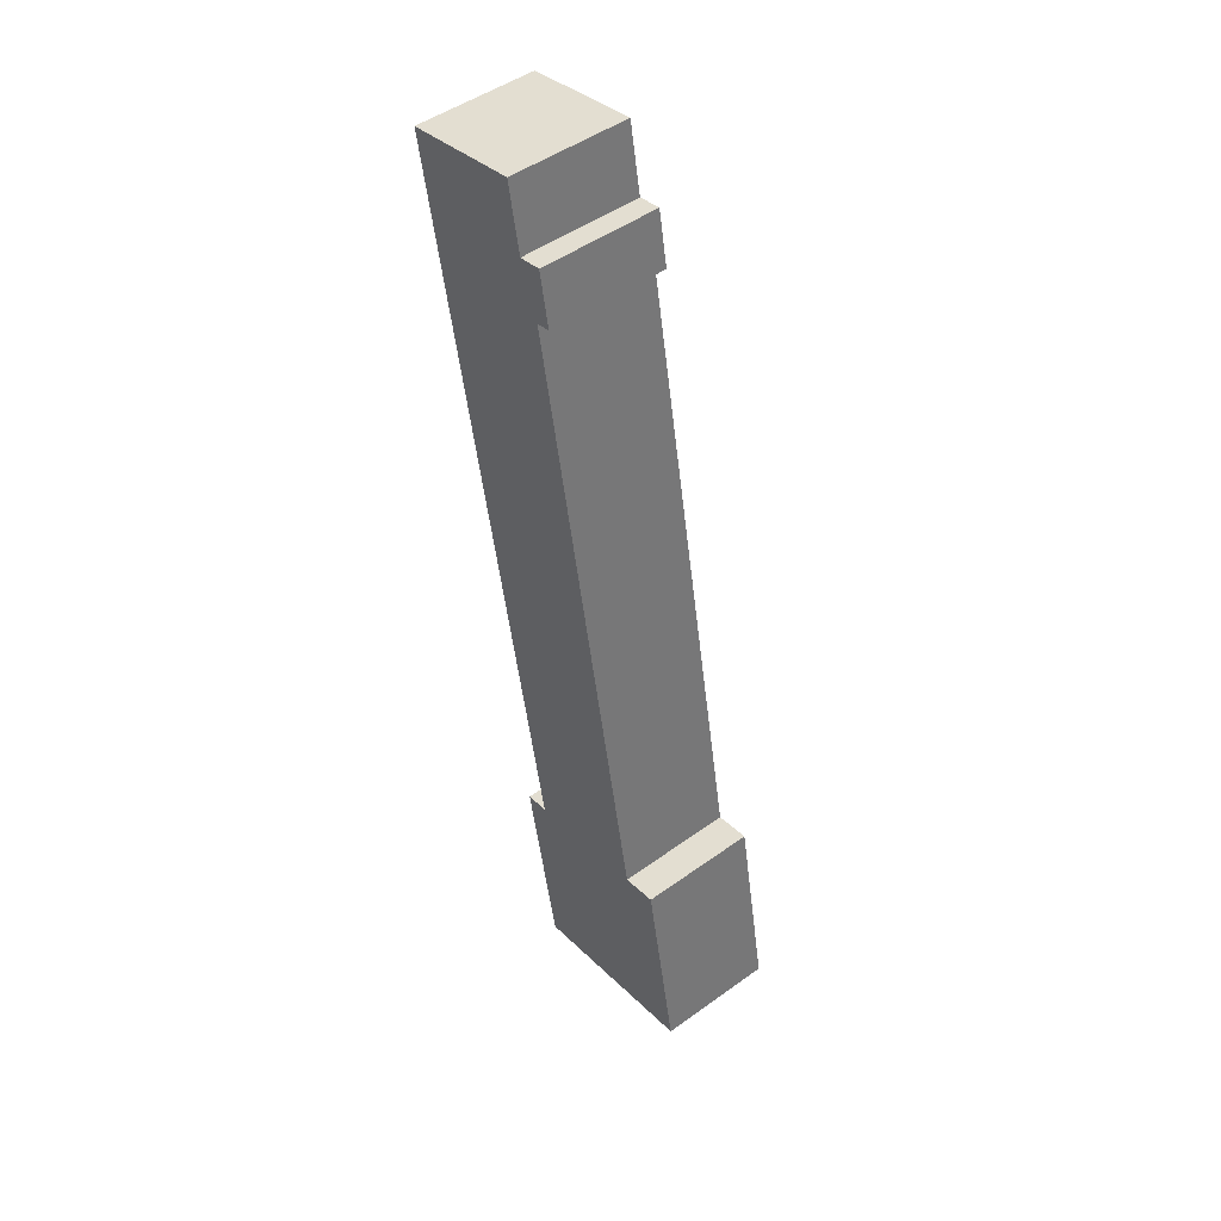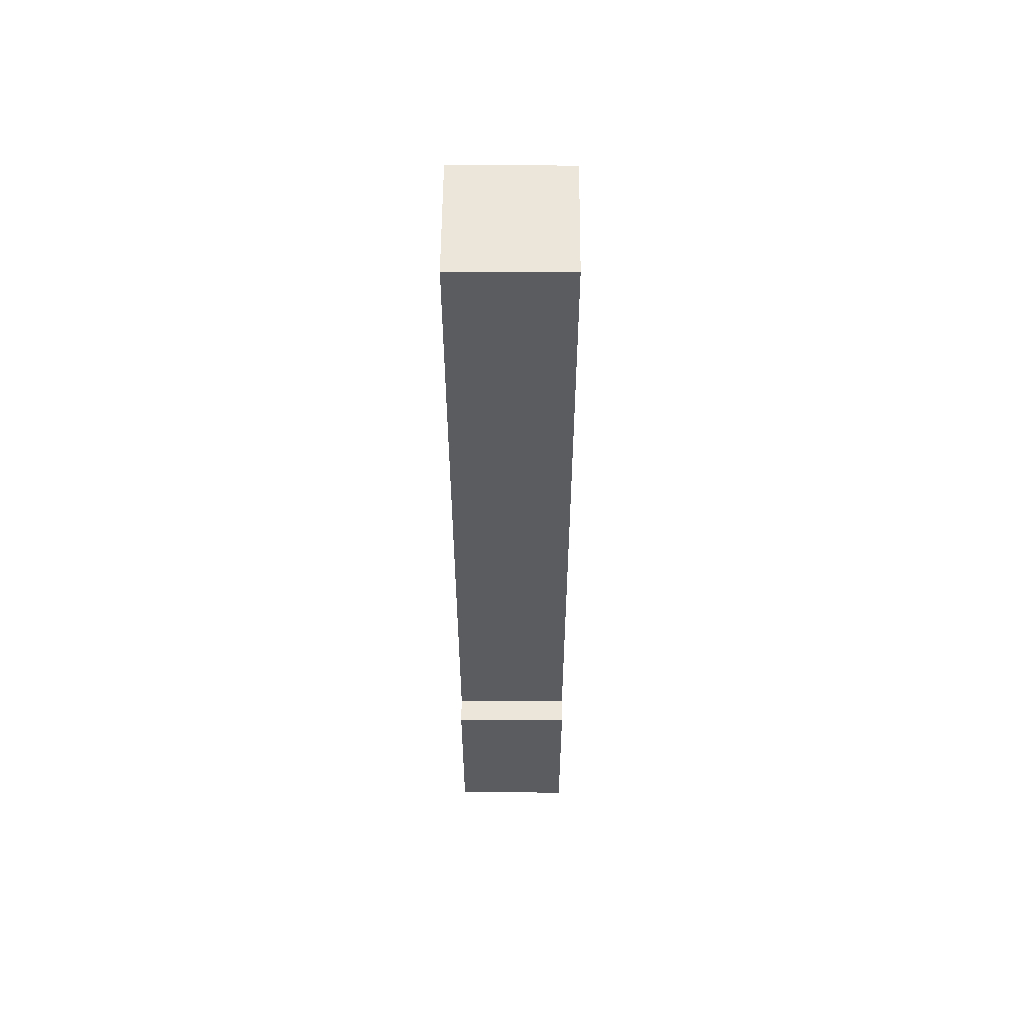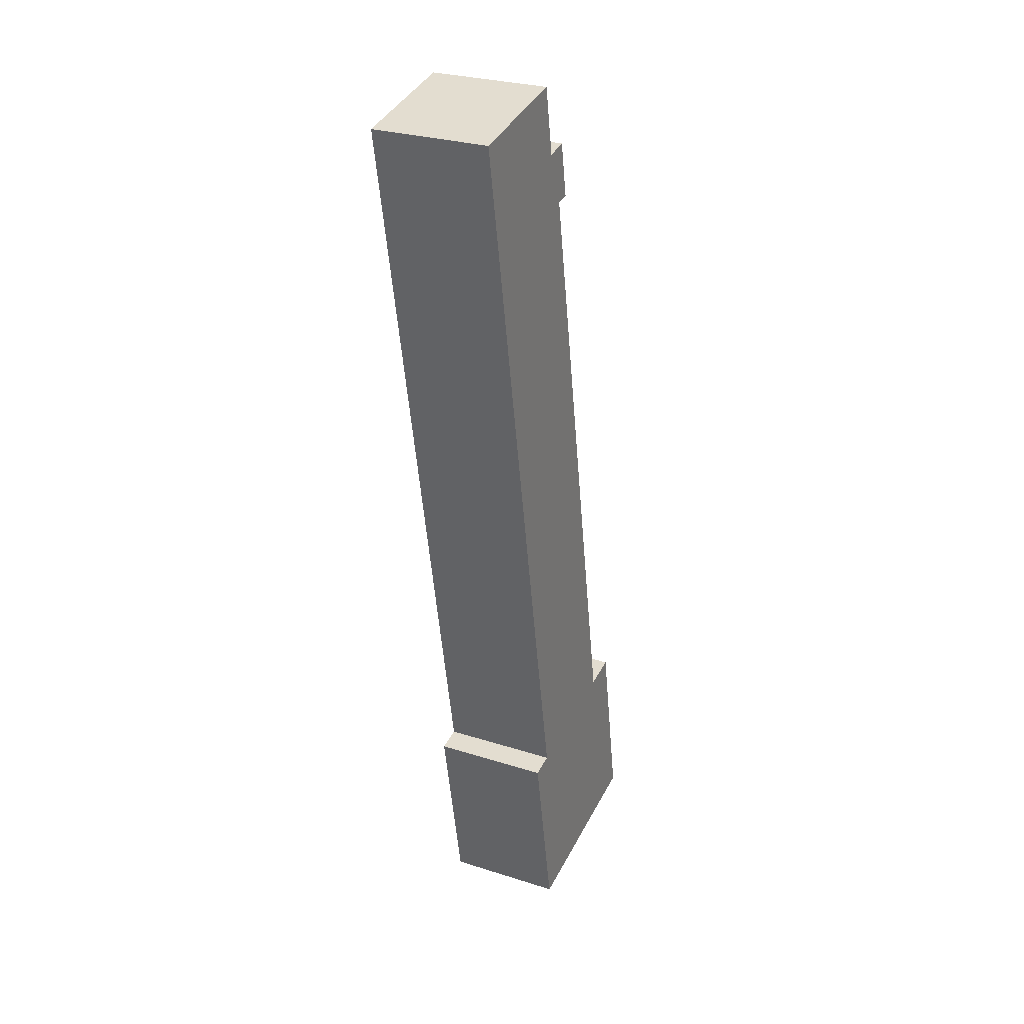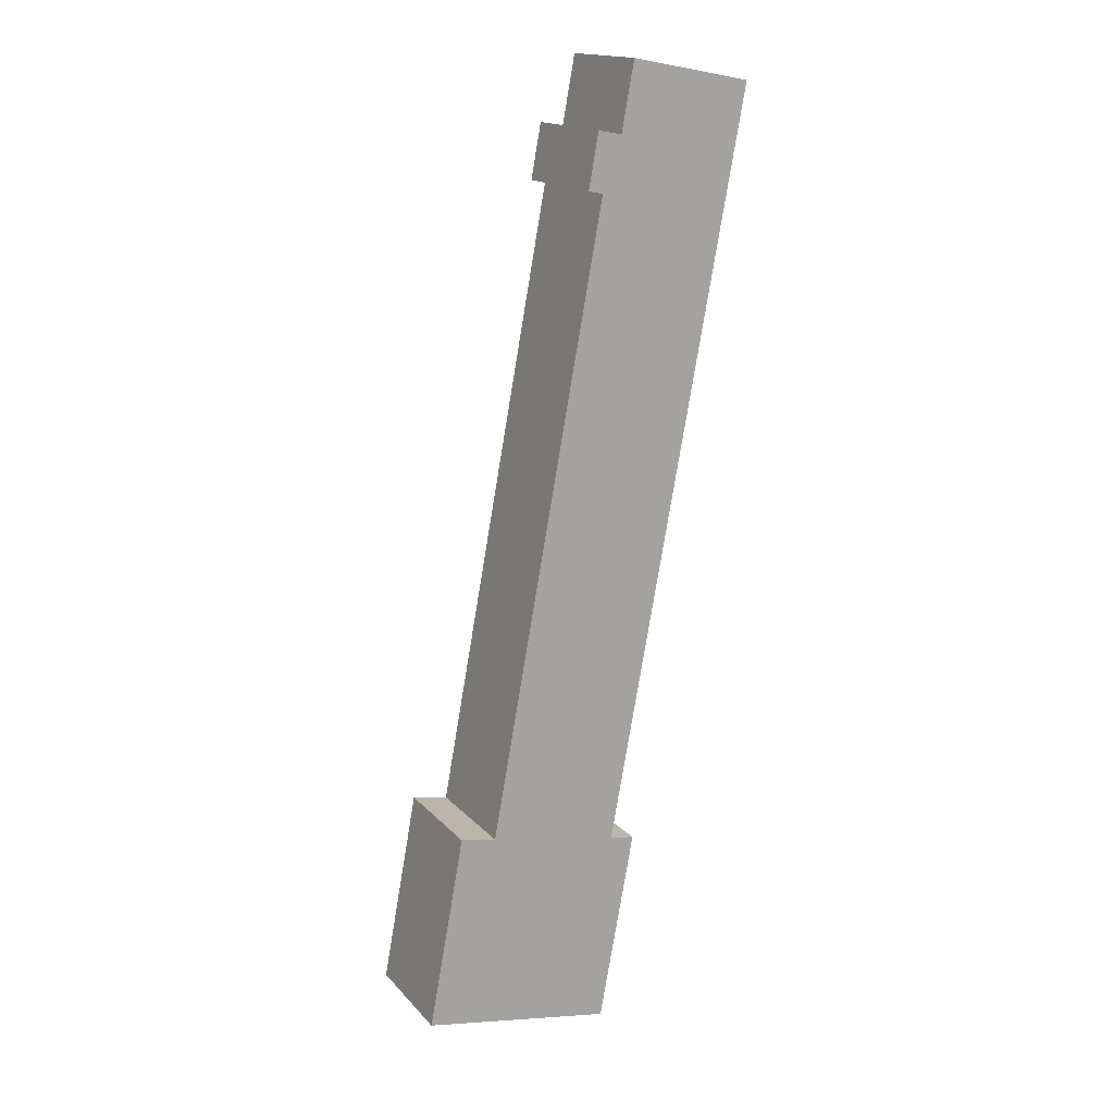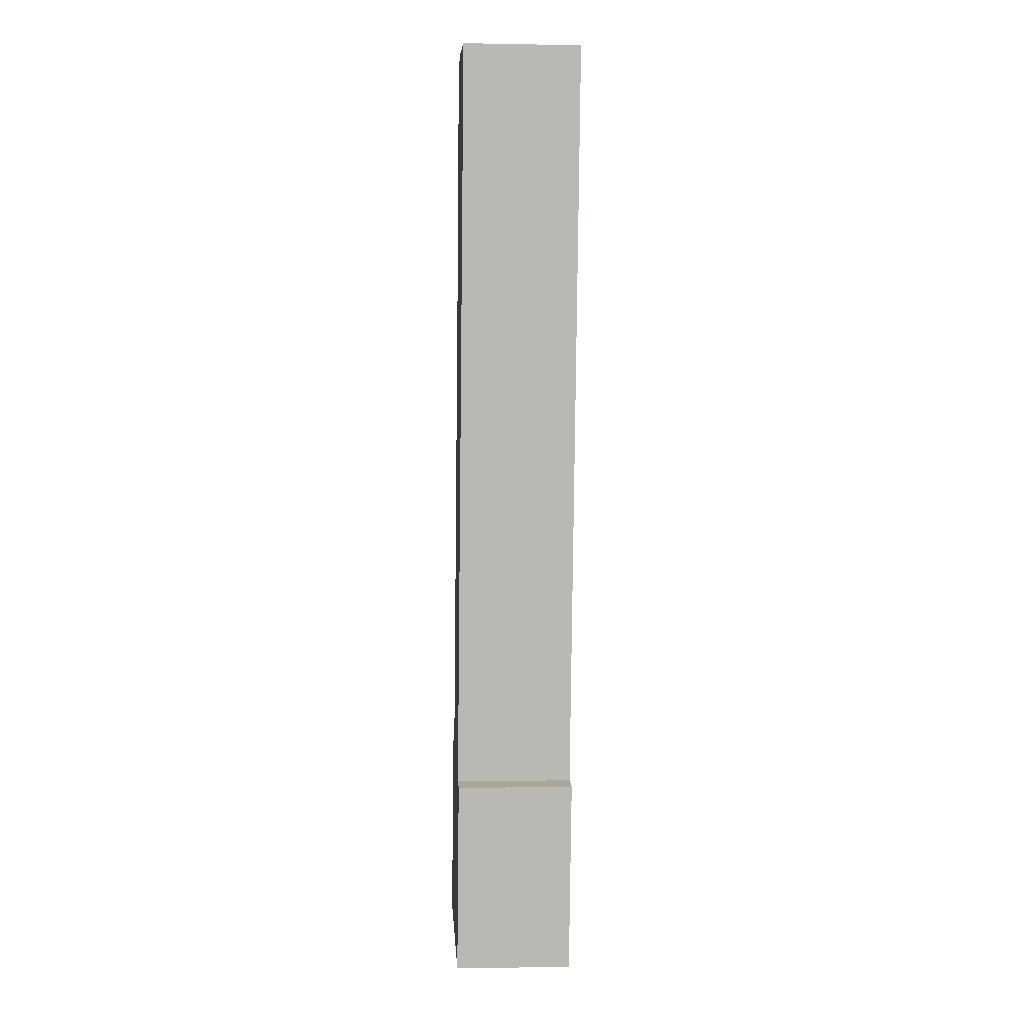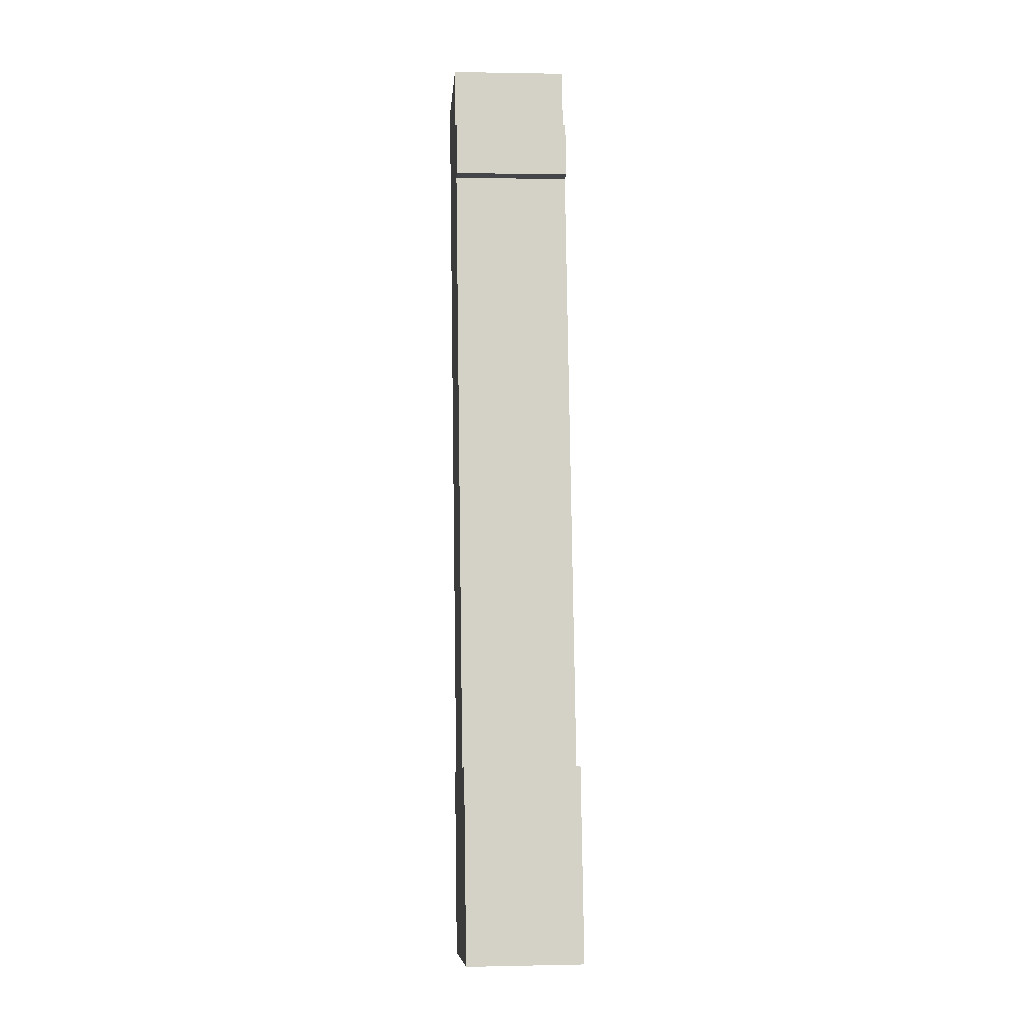
<metadata>
{"format":"obj","ext":"obj","renderer":"f3d","projection":"perspective","resolution":1024,"background":"white","views":[{"elev":48.4,"azim":51.2,"up":"+Z"},{"elev":45.5,"azim":-89.5,"up":"+Z"},{"elev":28.2,"azim":-64.3,"up":"+Z"},{"elev":16.4,"azim":152.9,"up":"+Z"},{"elev":-2.9,"azim":-93.5,"up":"+Z"},{"elev":1.2,"azim":85.5,"up":"+Z"}]}
</metadata>
<code>
v  8.663 3.001 -23.08
v  6.842 3.001 -18.34
v  7.75 3.001 -18.17
v  3.808 3.001 -23.98
v  3.405 3.001 -1.155
v  3.529 3.001 -18.97
v  0 3.001 1.838e-16
v  2.896 3.001 -19.08
v  3.083 3.001 0.574
v  4.27 3.001 -2.432
v  4.011 3.001 -1.042
v  3.894 3.001 -2.501
v  4.27 1.489e-16 -2.432
v  3.894 1.531e-16 -2.501
v  8.663 1.413e-15 -23.08
v  3.808 1.468e-15 -23.98
v  6.842 1.123e-15 -18.34
v  7.75 1.113e-15 -18.17
v  3.083 -3.515e-17 0.574
v  3.405 7.072e-17 -1.155
v  4.011 6.38e-17 -1.042
v  2.896 1.169e-15 -19.08
v  3.529 1.161e-15 -18.97
v  0 0 0
g defaultobject
f 1 2 3
f 2 1 4
f 2 4 5
f 5 4 6
f 5 6 7
f 6 4 8
f 7 9 5
f 10 5 11
f 5 10 12
f 5 12 2
f 13 12 10
f 12 13 14
f 15 4 1
f 4 15 16
f 14 2 12
f 2 14 17
f 18 1 3
f 1 18 15
f 19 5 9
f 5 19 20
f 21 10 11
f 10 21 13
f 17 3 2
f 3 17 18
f 22 6 8
f 6 22 23
f 24 9 7
f 9 24 19
f 20 11 5
f 11 20 21
f 16 8 4
f 8 16 22
f 23 7 6
f 7 23 24
f 21 14 13
f 14 23 17
f 23 14 24
f 24 14 20
f 20 14 21
f 24 20 19
f 18 16 15
f 16 18 23
f 16 23 22
f 23 18 17

</code>
